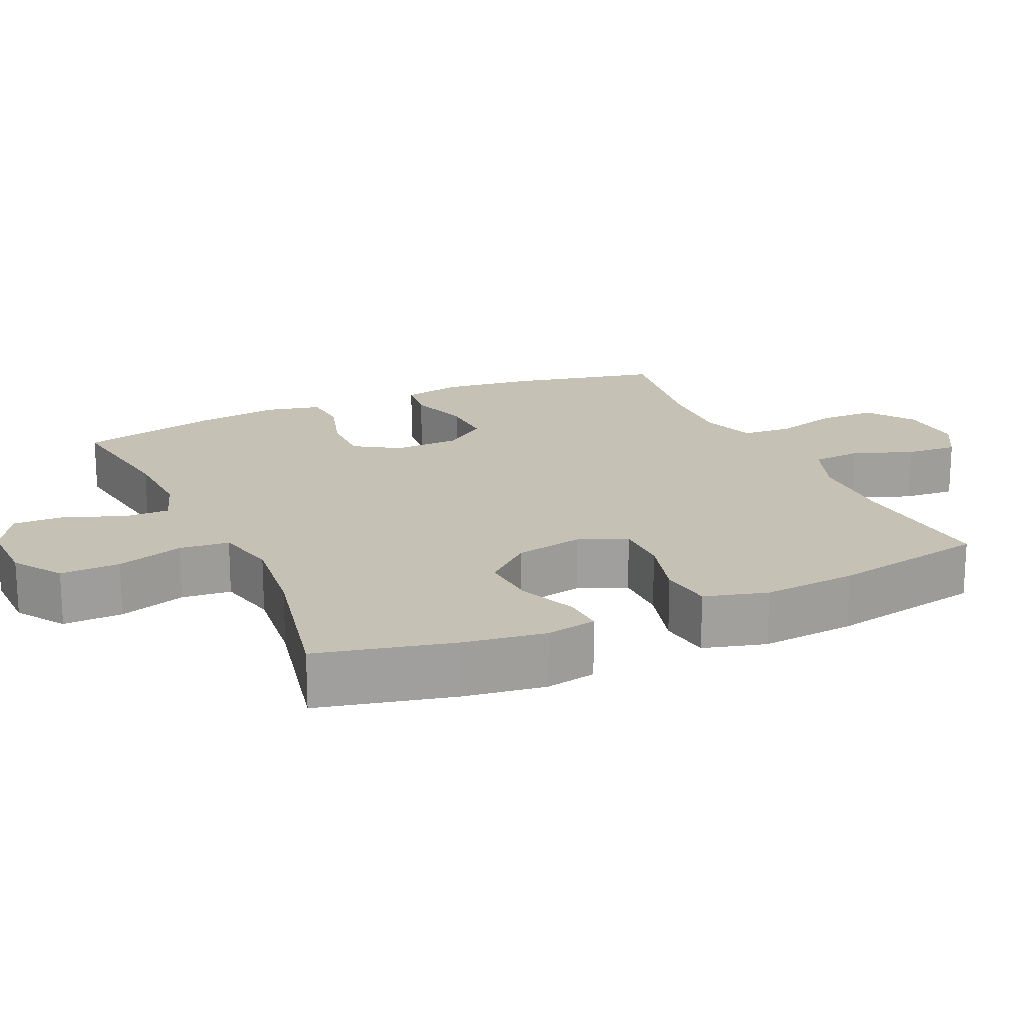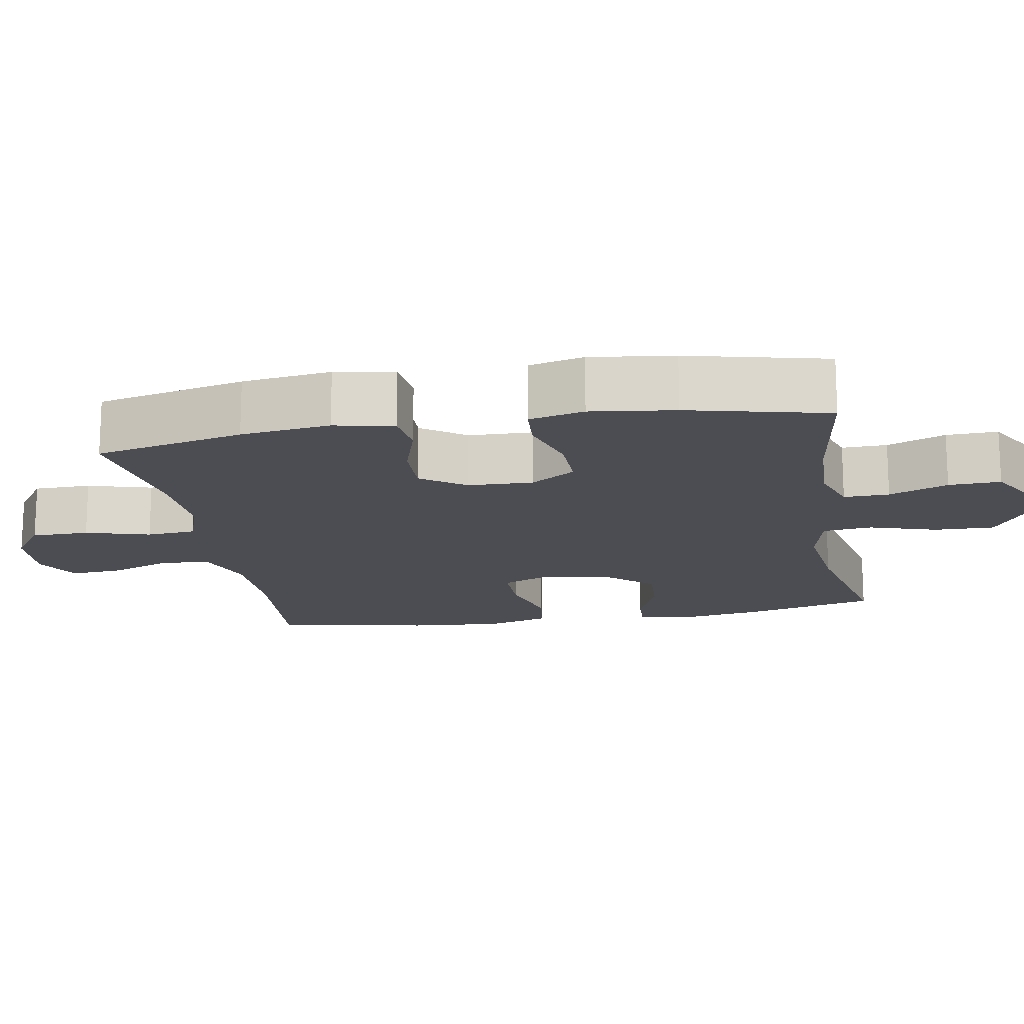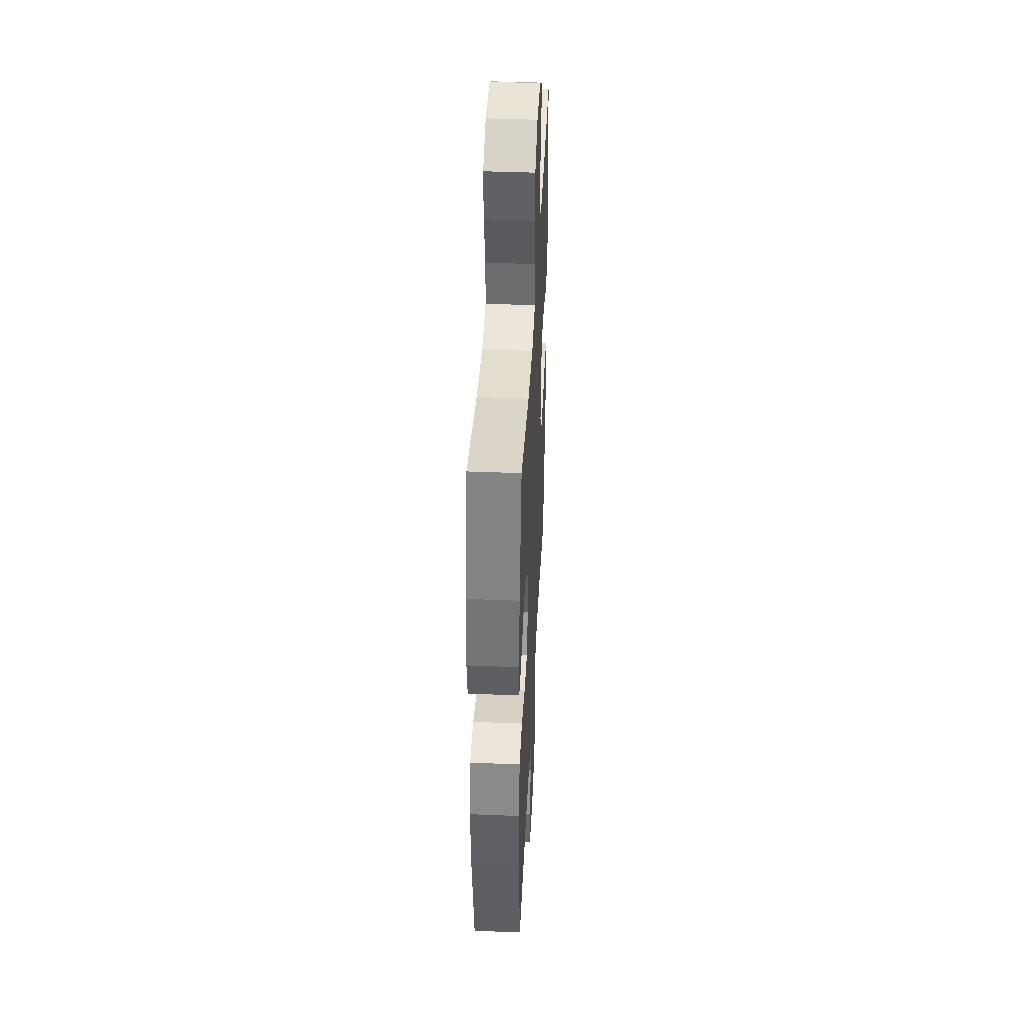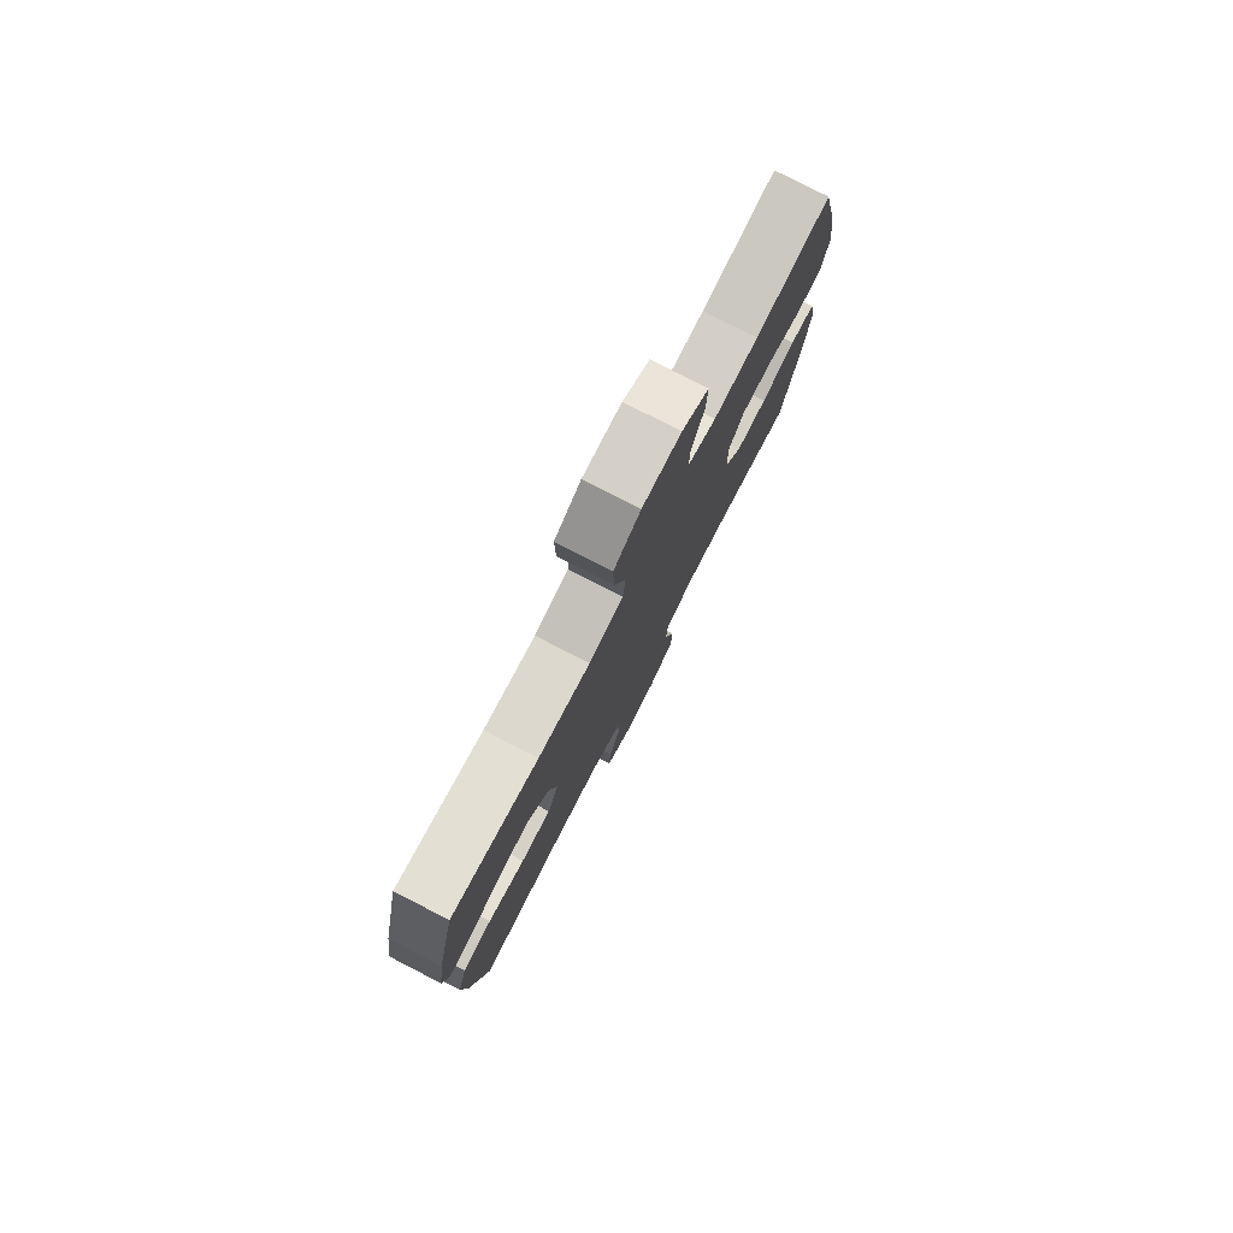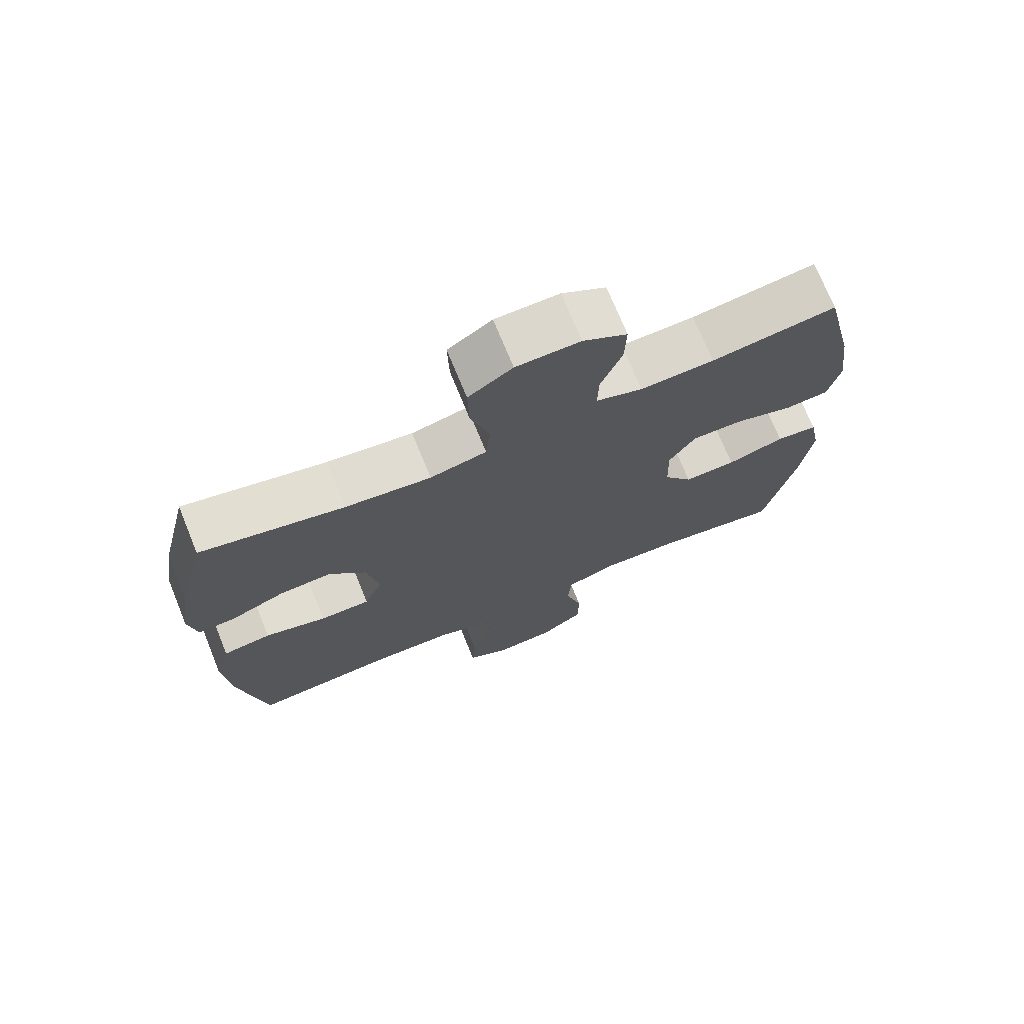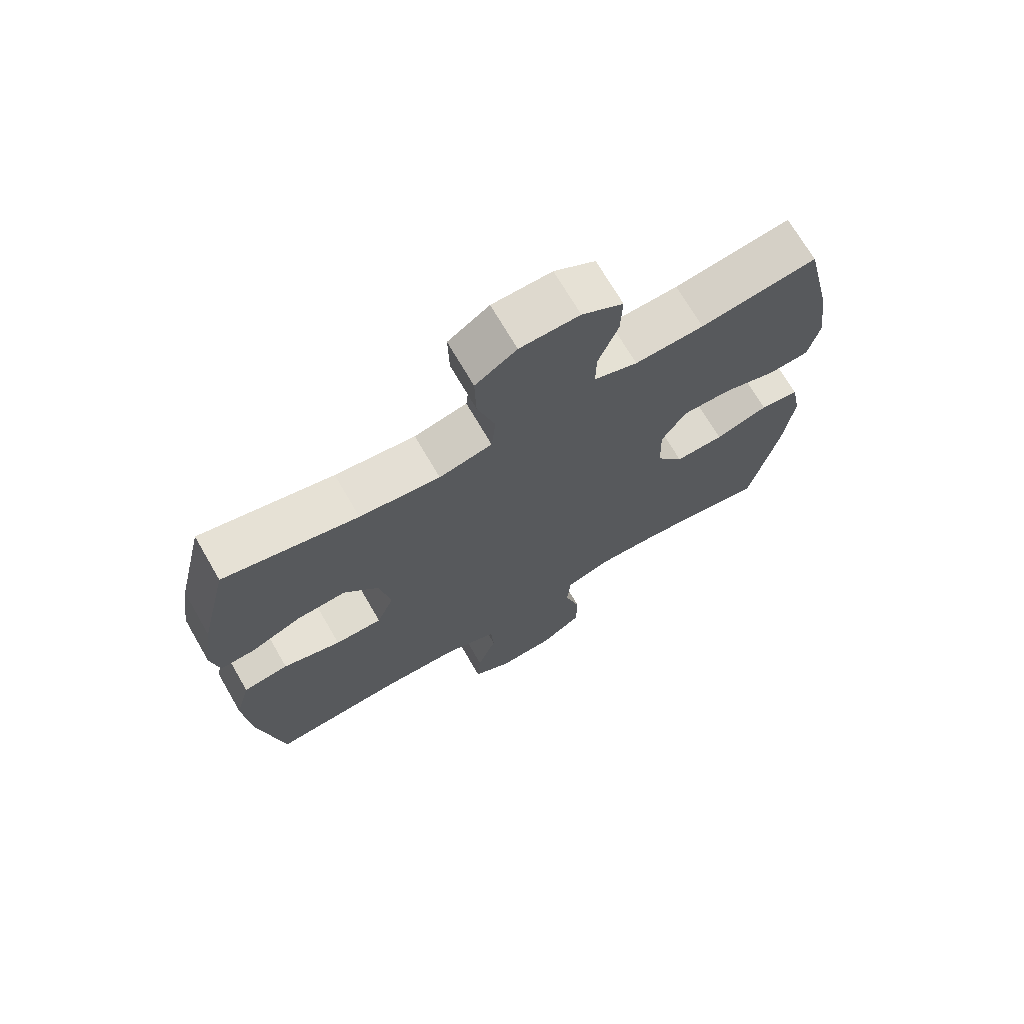
<metadata>
{"format":"obj","ext":"obj","renderer":"f3d","projection":"perspective","resolution":1024,"background":"white","views":[{"elev":18.7,"azim":65.4,"up":"+Y"},{"elev":-16.4,"azim":-80.1,"up":"+Y"},{"elev":41.6,"azim":92.8,"up":"+Z"},{"elev":79.0,"azim":117.2,"up":"+Z"},{"elev":72.5,"azim":157.8,"up":"+Z"},{"elev":70.6,"azim":149.9,"up":"+Z"}]}
</metadata>
<code>
o path2956
v -0.5424 0.0375 0.3082
v -0.5579 0.0375 0.1879
v -0.5395 0.0375 0.109
v -0.4726 0.0375 0.1039
v -0.3819 0.0375 0.1318
v -0.3019 0.0375 0.1334
v -0.261 0.0375 0.06909
v -0.2638 0.0375 -0.02356
v -0.3088 0.0375 -0.08749
v -0.3895 0.0375 -0.08527
v -0.4783 0.0375 -0.05792
v -0.5426 0.0375 -0.06607
v -0.5593 0.0375 -0.1514
v -0.5429 0.0375 -0.2796
v -0.4952 0.0375 -0.4928
v -0.2973 0.0375 -0.461
v -0.1786 0.0375 -0.4552
v -0.1006 0.0375 -0.4815
v -0.09508 0.0375 -0.552
v -0.1213 0.0375 -0.6443
v -0.1204 0.0375 -0.7269
v -0.05324 0.0375 -0.7736
v 0.04135 0.0375 -0.779
v 0.105 0.0375 -0.7424
v 0.0995 0.0375 -0.6685
v 0.06777 0.0375 -0.5817
v 0.0729 0.0375 -0.5114
v 0.1583 0.0375 -0.4793
v 0.2887 0.0375 -0.4761
v 0.5065 0.0375 -0.4928
v 0.5489 0.0375 -0.2703
v 0.56 0.0375 -0.1362
v 0.5351 0.0375 -0.04644
v 0.46 0.0375 -0.03668
v 0.3636 0.0375 -0.06353
v 0.2855 0.0375 -0.06388
v 0.2567 0.0375 0.004776
v 0.2759 0.0375 0.1026
v 0.333 0.0375 0.1692
v 0.4154 0.0375 0.1645
v 0.499 0.0375 0.1299
v 0.5568 0.0375 0.1271
v 0.5701 0.0375 0.1992
v 0.5531 0.0375 0.3144
v 0.5065 0.0375 0.5091
v 0.2838 0.0375 0.4602
v 0.1501 0.0375 0.4444
v 0.06173 0.0375 0.4644
v 0.05461 0.0375 0.5353
v 0.08436 0.0375 0.6315
v 0.08663 0.0375 0.7172
v 0.01798 0.0375 0.7628
v -0.08133 0.0375 0.7645
v -0.1501 0.0375 0.7248
v -0.1476 0.0375 0.6506
v -0.1148 0.0375 0.5665
v -0.1133 0.0375 0.5016
v -0.1859 0.0375 0.4768
v -0.301 0.0375 0.4812
v -0.4952 0.0375 0.5091
v -0.5424 -0.0375 0.3082
v -0.5579 -0.0375 0.1879
v -0.5395 -0.0375 0.109
v -0.4726 -0.0375 0.1039
v -0.3819 -0.0375 0.1318
v -0.3019 -0.0375 0.1334
v -0.261 -0.0375 0.06909
v -0.2638 -0.0375 -0.02356
v -0.3088 -0.0375 -0.08749
v -0.3895 -0.0375 -0.08527
v -0.4783 -0.0375 -0.05792
v -0.5426 -0.0375 -0.06607
v -0.5593 -0.0375 -0.1514
v -0.5429 -0.0375 -0.2796
v -0.4952 -0.0375 -0.4928
v -0.2973 -0.0375 -0.461
v -0.1786 -0.0375 -0.4552
v -0.1006 -0.0375 -0.4815
v -0.09508 -0.0375 -0.552
v -0.1213 -0.0375 -0.6443
v -0.1204 -0.0375 -0.7269
v -0.05324 -0.0375 -0.7736
v 0.04135 -0.0375 -0.779
v 0.105 -0.0375 -0.7424
v 0.0995 -0.0375 -0.6685
v 0.06777 -0.0375 -0.5817
v 0.0729 -0.0375 -0.5114
v 0.1583 -0.0375 -0.4793
v 0.2887 -0.0375 -0.4761
v 0.5065 -0.0375 -0.4928
v 0.5489 -0.0375 -0.2703
v 0.56 -0.0375 -0.1362
v 0.5351 -0.0375 -0.04644
v 0.46 -0.0375 -0.03668
v 0.3636 -0.0375 -0.06353
v 0.2855 -0.0375 -0.06388
v 0.2567 -0.0375 0.004776
v 0.2759 -0.0375 0.1026
v 0.333 -0.0375 0.1692
v 0.4154 -0.0375 0.1645
v 0.499 -0.0375 0.1299
v 0.5568 -0.0375 0.1271
v 0.5701 -0.0375 0.1992
v 0.5531 -0.0375 0.3144
v 0.5065 -0.0375 0.5091
v 0.2838 -0.0375 0.4602
v 0.1501 -0.0375 0.4444
v 0.06173 -0.0375 0.4644
v 0.05461 -0.0375 0.5353
v 0.08436 -0.0375 0.6315
v 0.08663 -0.0375 0.7172
v 0.01798 -0.0375 0.7628
v -0.08133 -0.0375 0.7645
v -0.1501 -0.0375 0.7248
v -0.1476 -0.0375 0.6506
v -0.1148 -0.0375 0.5665
v -0.1133 -0.0375 0.5016
v -0.1859 -0.0375 0.4768
v -0.301 -0.0375 0.4812
v -0.4952 -0.0375 0.5091
v -0.5426 0.0375 -0.06607
v -0.5426 0.0375 -0.06607
v -0.5593 0.0375 -0.1514
v -0.5429 0.0375 -0.2796
v -0.5424 0.0375 0.3082
v -0.5579 0.0375 0.1879
v -0.5395 0.0375 0.109
v -0.5395 0.0375 0.109
v -0.4783 0.0375 -0.05792
v -0.4726 0.0375 0.1039
v -0.4952 0.0375 -0.4928
v -0.4952 0.0375 -0.4928
v -0.4952 0.0375 0.5091
v -0.4952 0.0375 0.5091
v -0.3895 0.0375 -0.08527
v -0.3819 0.0375 0.1318
v -0.301 0.0375 0.4812
v -0.2973 0.0375 -0.461
v -0.3088 0.0375 -0.08749
v -0.3019 0.0375 0.1334
v -0.2638 0.0375 -0.02356
v -0.261 0.0375 0.06909
v -0.1859 0.0375 0.4768
v -0.1786 0.0375 -0.4552
v -0.1133 0.0375 0.5016
v -0.1133 0.0375 0.5016
v -0.1006 0.0375 -0.4815
v -0.1006 0.0375 -0.4815
v -0.08133 0.0375 0.7645
v -0.1501 0.0375 0.7248
v -0.1501 0.0375 0.7248
v -0.1476 0.0375 0.6506
v -0.1148 0.0375 0.5665
v -0.09508 0.0375 -0.552
v -0.1213 0.0375 -0.6443
v -0.1204 0.0375 -0.7269
v -0.05324 0.0375 -0.7736
v 0.01798 0.0375 0.7628
v 0.04135 0.0375 -0.779
v 0.08663 0.0375 0.7172
v 0.105 0.0375 -0.7424
v 0.105 0.0375 -0.7424
v 0.08436 0.0375 0.6315
v 0.05461 0.0375 0.5353
v 0.06173 0.0375 0.4644
v 0.06173 0.0375 0.4644
v 0.1501 0.0375 0.4444
v 0.06777 0.0375 -0.5817
v 0.0729 0.0375 -0.5114
v 0.0729 0.0375 -0.5114
v 0.0995 0.0375 -0.6685
v 0.1583 0.0375 -0.4793
v 0.2838 0.0375 0.4602
v 0.2887 0.0375 -0.4761
v 0.2567 0.0375 0.004776
v 0.2759 0.0375 0.1026
v 0.2855 0.0375 -0.06388
v 0.2855 0.0375 -0.06388
v 0.333 0.0375 0.1692
v 0.3636 0.0375 -0.06353
v 0.4154 0.0375 0.1645
v 0.46 0.0375 -0.03668
v 0.5065 0.0375 0.5091
v 0.5065 0.0375 0.5091
v 0.499 0.0375 0.1299
v 0.5351 0.0375 -0.04644
v 0.5351 0.0375 -0.04644
v 0.5065 0.0375 -0.4928
v 0.5065 0.0375 -0.4928
v 0.5568 0.0375 0.1271
v 0.5568 0.0375 0.1271
v 0.5489 0.0375 -0.2703
v 0.5531 0.0375 0.3144
v 0.56 0.0375 -0.1362
v 0.5701 0.0375 0.1992
v -0.5426 -0.0375 -0.06607
v -0.5426 -0.0375 -0.06607
v -0.5593 -0.0375 -0.1514
v -0.5429 -0.0375 -0.2796
v -0.5424 -0.0375 0.3082
v -0.5579 -0.0375 0.1879
v -0.5395 -0.0375 0.109
v -0.5395 -0.0375 0.109
v -0.4783 -0.0375 -0.05792
v -0.4726 -0.0375 0.1039
v -0.4952 -0.0375 -0.4928
v -0.4952 -0.0375 -0.4928
v -0.4952 -0.0375 0.5091
v -0.4952 -0.0375 0.5091
v -0.3895 -0.0375 -0.08527
v -0.3819 -0.0375 0.1318
v -0.301 -0.0375 0.4812
v -0.2973 -0.0375 -0.461
v -0.3088 -0.0375 -0.08749
v -0.3019 -0.0375 0.1334
v -0.2638 -0.0375 -0.02356
v -0.261 -0.0375 0.06909
v -0.1859 -0.0375 0.4768
v -0.1786 -0.0375 -0.4552
v -0.1133 -0.0375 0.5016
v -0.1133 -0.0375 0.5016
v -0.1006 -0.0375 -0.4815
v -0.1006 -0.0375 -0.4815
v -0.08133 -0.0375 0.7645
v -0.1501 -0.0375 0.7248
v -0.1501 -0.0375 0.7248
v -0.1476 -0.0375 0.6506
v -0.1148 -0.0375 0.5665
v -0.09508 -0.0375 -0.552
v -0.1213 -0.0375 -0.6443
v -0.1204 -0.0375 -0.7269
v -0.05324 -0.0375 -0.7736
v 0.01798 -0.0375 0.7628
v 0.04135 -0.0375 -0.779
v 0.08663 -0.0375 0.7172
v 0.105 -0.0375 -0.7424
v 0.105 -0.0375 -0.7424
v 0.08436 -0.0375 0.6315
v 0.05461 -0.0375 0.5353
v 0.06173 -0.0375 0.4644
v 0.06173 -0.0375 0.4644
v 0.1501 -0.0375 0.4444
v 0.06777 -0.0375 -0.5817
v 0.0729 -0.0375 -0.5114
v 0.0729 -0.0375 -0.5114
v 0.0995 -0.0375 -0.6685
v 0.1583 -0.0375 -0.4793
v 0.2838 -0.0375 0.4602
v 0.2887 -0.0375 -0.4761
v 0.2567 -0.0375 0.004776
v 0.2759 -0.0375 0.1026
v 0.2855 -0.0375 -0.06388
v 0.2855 -0.0375 -0.06388
v 0.333 -0.0375 0.1692
v 0.3636 -0.0375 -0.06353
v 0.4154 -0.0375 0.1645
v 0.46 -0.0375 -0.03668
v 0.5065 -0.0375 0.5091
v 0.5065 -0.0375 0.5091
v 0.499 -0.0375 0.1299
v 0.5351 -0.0375 -0.04644
v 0.5351 -0.0375 -0.04644
v 0.5065 -0.0375 -0.4928
v 0.5065 -0.0375 -0.4928
v 0.5568 -0.0375 0.1271
v 0.5568 -0.0375 0.1271
v 0.5489 -0.0375 -0.2703
v 0.5531 -0.0375 0.3144
v 0.56 -0.0375 -0.1362
v 0.5701 -0.0375 0.1992
f 254 256 248
f 220 240 239
f 257 269 261
f 213 214 199
f 200 211 212
f 243 244 229
f 216 252 250
f 247 252 222
f 267 249 263
f 239 238 228
f 233 238 235
f 198 199 210
f 256 260 270
f 217 251 240
f 220 239 228
f 216 222 252
f 228 238 227
f 216 250 217
f 215 240 218
f 214 219 216
f 212 215 218
f 205 201 202
f 217 240 215
f 222 216 219
f 211 215 212
f 236 246 234
f 230 243 229
f 219 214 213
f 200 212 208
f 229 244 222
f 196 198 204
f 240 251 242
f 255 269 257
f 244 247 222
f 232 246 230
f 211 201 205
f 201 211 200
f 268 256 270
f 238 233 227
f 248 268 258
f 210 199 214
f 204 198 210
f 227 233 224
f 231 232 230
f 242 254 248
f 242 251 254
f 217 250 251
f 267 255 249
f 218 240 220
f 227 224 225
f 270 260 265
f 249 252 247
f 206 213 199
f 234 246 232
f 252 249 255
f 269 255 267
f 248 256 268
f 243 230 246
f 122 13 73 197
f 13 14 74 73
f 1 2 62 61
f 2 128 203 62
f 11 12 72 71
f 3 4 64 63
f 14 132 207 74
f 134 1 61 209
f 10 11 71 70
f 4 5 65 64
f 59 60 120 119
f 15 16 76 75
f 9 10 70 69
f 5 6 66 65
f 8 9 69 68
f 6 7 67 66
f 58 59 119 118
f 16 17 77 76
f 7 8 68 67
f 146 58 118 221
f 17 148 223 77
f 53 151 226 113
f 54 55 115 114
f 55 56 116 115
f 19 20 80 79
f 20 21 81 80
f 21 22 82 81
f 56 57 117 116
f 18 19 79 78
f 52 53 113 112
f 22 23 83 82
f 51 52 112 111
f 23 162 237 83
f 50 51 111 110
f 49 50 110 109
f 166 49 109 241
f 47 48 108 107
f 26 170 245 86
f 25 26 86 85
f 24 25 85 84
f 27 28 88 87
f 46 47 107 106
f 28 29 89 88
f 37 38 98 97
f 178 37 97 253
f 38 39 99 98
f 35 36 96 95
f 39 40 100 99
f 34 35 95 94
f 184 46 106 259
f 40 41 101 100
f 187 34 94 262
f 29 189 264 89
f 41 191 266 101
f 30 31 91 90
f 44 45 105 104
f 32 33 93 92
f 31 32 92 91
f 43 44 104 103
f 42 43 103 102
f 179 173 181
f 145 164 165
f 182 186 194
f 138 124 139
f 125 137 136
f 168 154 169
f 141 175 177
f 172 147 177
f 192 188 174
f 164 153 163
f 158 160 163
f 123 135 124
f 181 195 185
f 142 165 176
f 145 153 164
f 141 177 147
f 153 152 163
f 141 142 175
f 140 143 165
f 139 141 144
f 137 143 140
f 130 127 126
f 142 140 165
f 147 144 141
f 136 137 140
f 161 159 171
f 155 154 168
f 144 138 139
f 125 133 137
f 154 147 169
f 121 129 123
f 165 167 176
f 180 182 194
f 169 147 172
f 157 155 171
f 136 130 126
f 126 125 136
f 193 195 181
f 163 152 158
f 173 183 193
f 135 139 124
f 129 135 123
f 152 149 158
f 156 155 157
f 167 173 179
f 167 179 176
f 142 176 175
f 192 174 180
f 143 145 165
f 152 150 149
f 195 190 185
f 174 172 177
f 131 124 138
f 159 157 171
f 177 180 174
f 194 192 180
f 173 193 181
f 168 171 155

</code>
